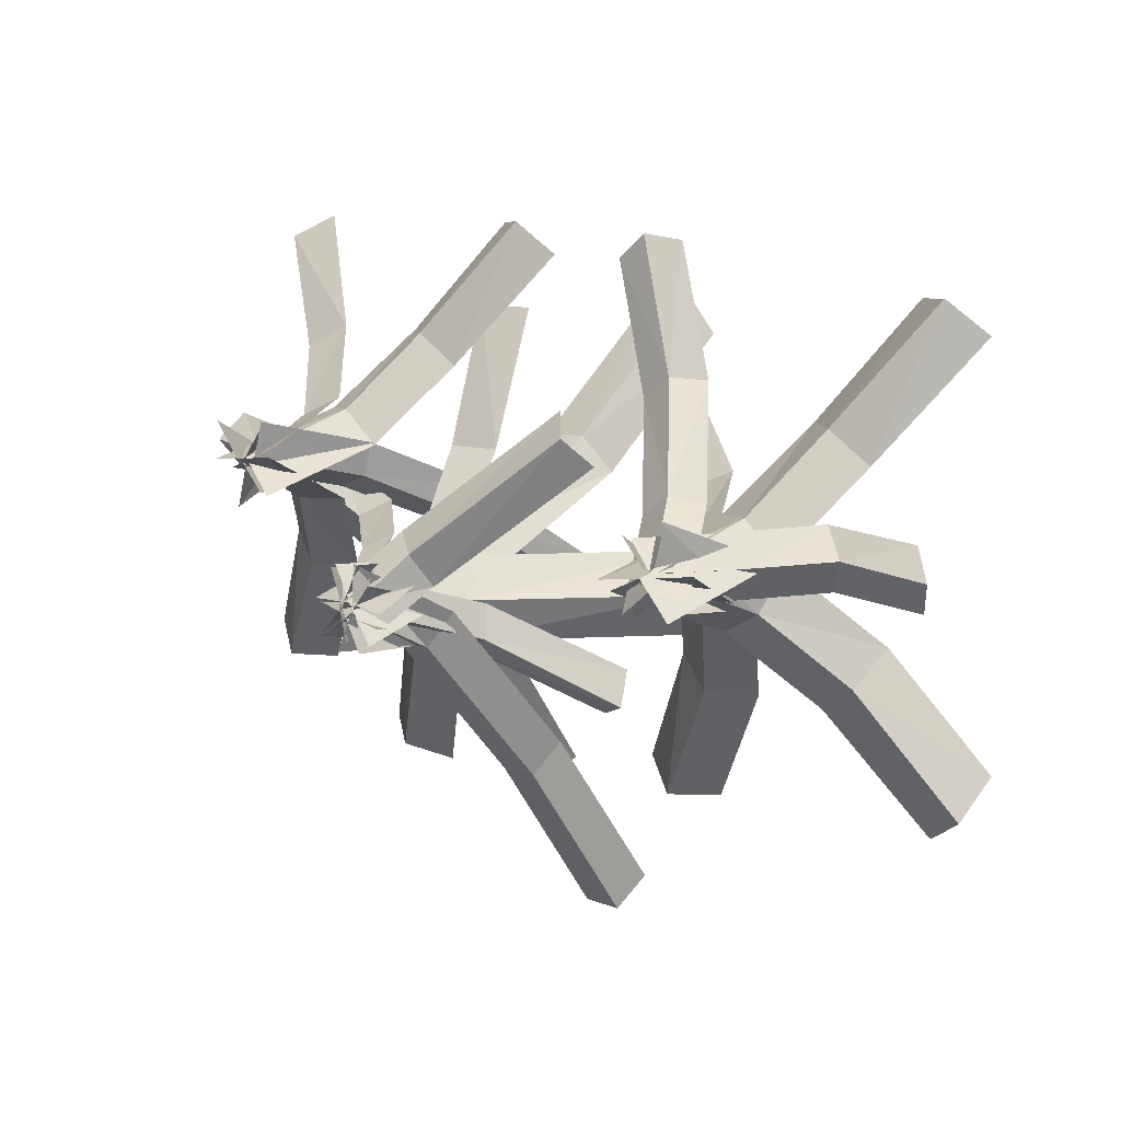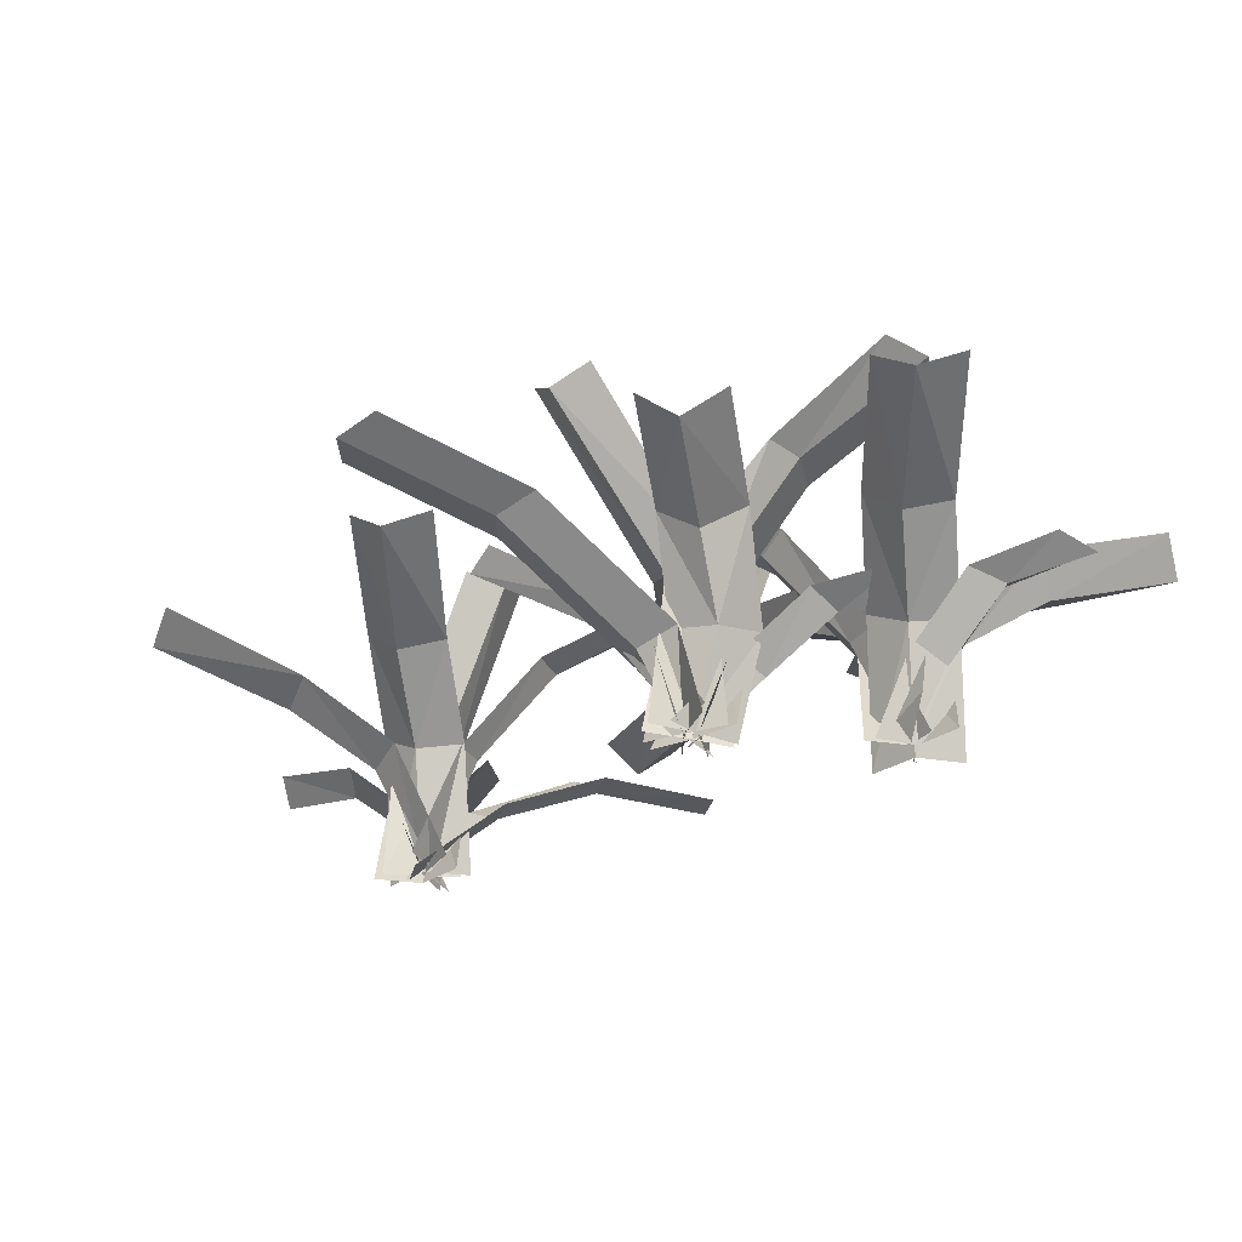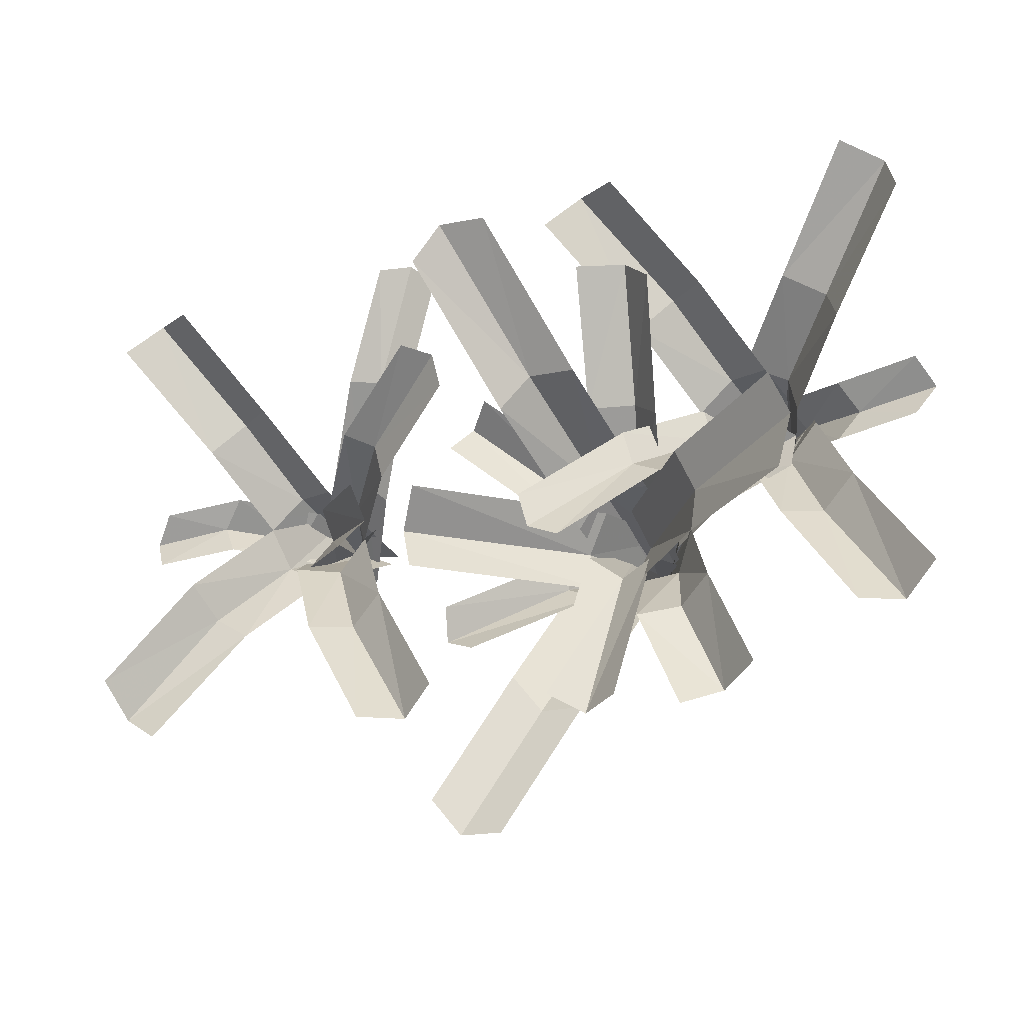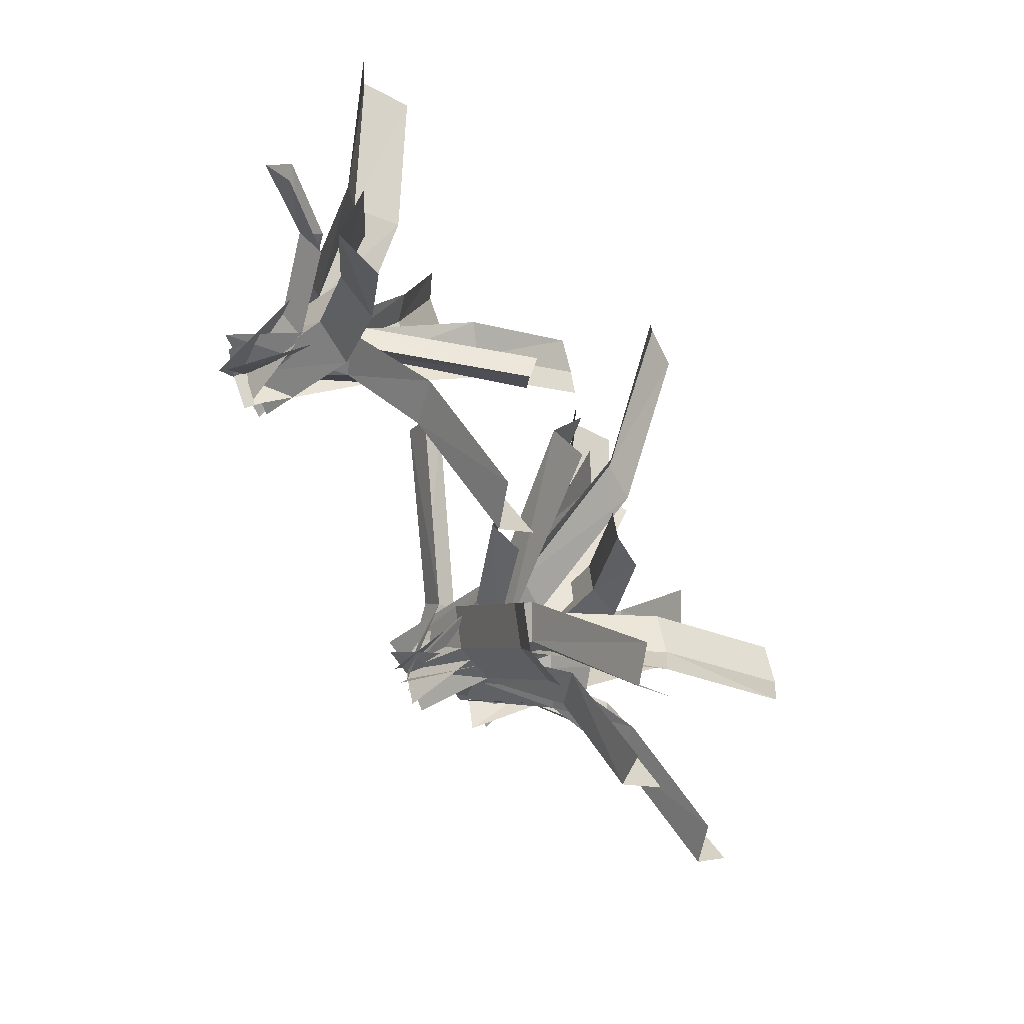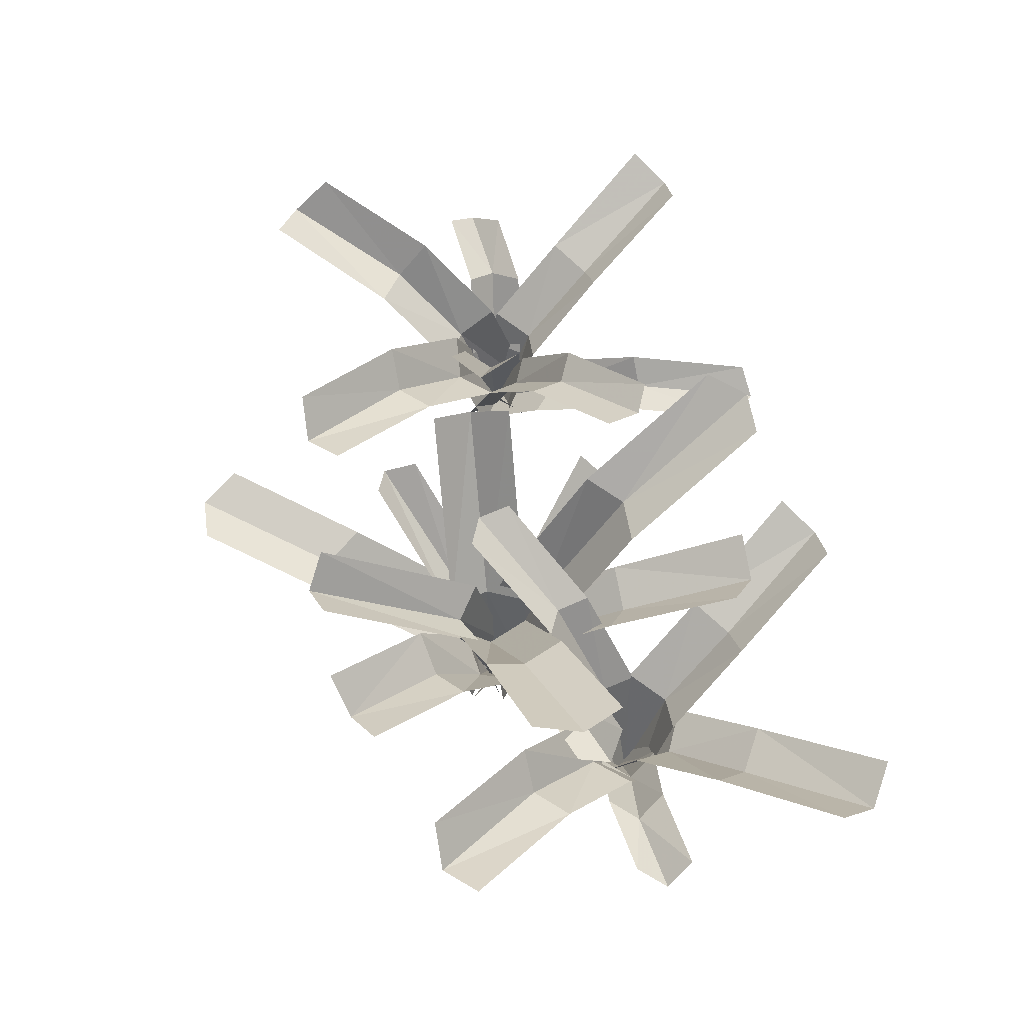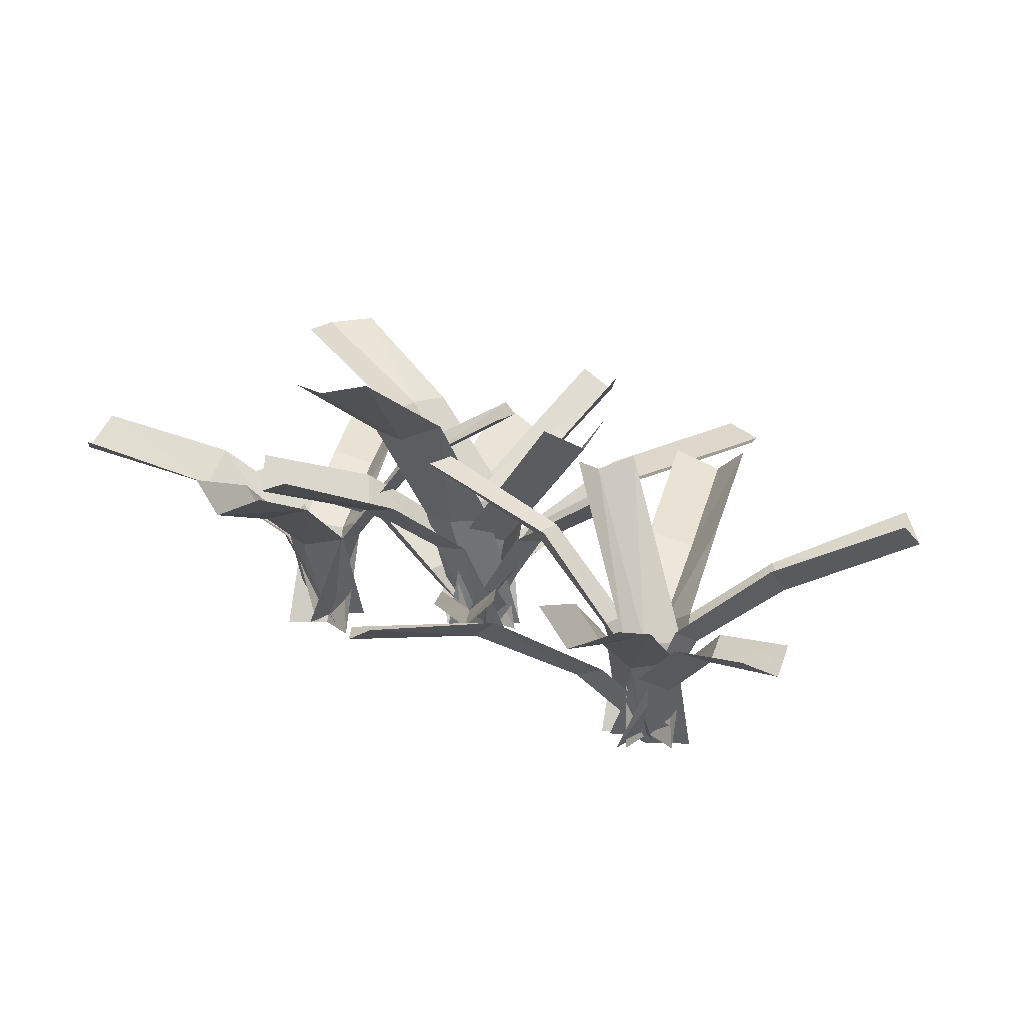
<metadata>
{"format":"obj","ext":"obj","renderer":"f3d","projection":"perspective","resolution":1024,"background":"white","views":[{"elev":5.7,"azim":-138.3,"up":"+Y"},{"elev":-31.3,"azim":38.8,"up":"+Z"},{"elev":-14.9,"azim":20.2,"up":"+Y"},{"elev":-59.8,"azim":-64.3,"up":"+Y"},{"elev":62.4,"azim":81.9,"up":"+Z"},{"elev":18.0,"azim":-127.0,"up":"+Z"}]}
</metadata>
<code>
g Wuge09_building_wuge_25
v -4.901 -9.527 -0.004528
v -11.69 -21.59 24.53
v 2.787 -21.48 27.11
v 7.6 -17.26 -0.004513
v -5.787 5.149 -0.004538
v -20.77 -10.24 26.7
v -11.69 -21.59 24.53
v -28 -62.63 53.87
v -13.53 -62.51 56.45
v 2.787 -21.48 27.11
v -37.09 -51.27 56.04
v -20.77 -10.24 26.7
v -0.8339 -8.462 -0.004525
v 6.861 -9.701 45.23
v 0.4414 3.527 45.33
v -7.254 4.765 -0.004539
v -7.939 -21.33 -0.004524
v -0.2439 -22.57 45.44
v 6.861 -9.701 45.23
v 31.79 -1.51 80.43
v 25.37 11.72 80.53
v 0.4414 3.527 45.33
v 30.24 -14.08 80.65
v -0.2439 -22.57 45.44
v -1.591 -10.06 -0.004525
v 11 -14.2 27.1
v 16.16 -0.1421 29.22
v 3.863 3.591 -0.004528
v -15.89 -13.47 -0.004536
v -3.593 -17.2 29.76
v 11 -14.2 27.1
v 17.45 -30.25 47.74
v 28.31 -21.86 55
v 16.16 -0.1421 29.22
v 5.197 -33.9 56.56
v -3.593 -17.2 29.76
v -4.088 -6.492 -0.004529
v -9.127 11.06 45.7
v -17.23 -1.203 45.94
v -12.19 -18.76 -0.004529
v 10.6 -6.048 -0.004517
v 5.565 11.51 45.34
v -9.127 11.06 45.7
v -20.91 40.13 84.68
v -29.16 28.83 89.19
v -17.23 -1.203 45.94
v -6.219 40.58 85.07
v 5.565 11.51 45.34
v -2.383 -6.311 -0.004528
v -0.09154 10.23 33.24
v -14.84 8.274 35.83
v -16.84 -8.968 -0.004539
v 8.122 -16.6 -0.004513
v 9.971 1.612 40.48
v -0.09154 10.23 33.24
v 4.19 37.56 51.75
v -10.63 36.71 55.95
v -14.84 8.274 35.83
v 14.03 31.01 61.78
v 9.971 1.612 40.48
v -4.775 -7.372 0.8598
v -16.14 7.6 12.49
v -19.44 -2.208 19.63
v -6.948 -19.27 2.116
v 6.882 -4.677 2.528
v -7.273 13.78 18.74
v -61.91 42.58 28.27
v -67.1 34.28 37.06
v -19.44 -2.208 19.63
v -16.14 7.6 12.49
v -54.93 50.28 36.17
v -7.273 13.78 18.74
v -5.21 -8.343 -0.004529
v -16.75 -8.021 36.62
v -10.52 -21.27 40.27
v 1.188 -21.58 -0.004516
v 1.917 4.515 -0.004531
v -9.782 4.83 40.35
v -64.58 -6.754 83.28
v -59.43 -19.98 90.41
v -10.52 -21.27 40.27
v -16.75 -8.021 36.62
v -58.7 6.116 90.49
v -9.782 4.83 40.35
v -3.532 -10.53 -0.004527
v -2.637 -19.24 46.09
v 8.421 -13.6 49.67
v 8.488 -7.047 -0.004518
v -11.85 -1.006 -0.004539
v -12.74 -12.35 50.71
v -3.846 -69.32 82.28
v 7.261 -64.96 88.85
v 8.421 -13.6 49.67
v -2.637 -19.24 46.09
v -13.9 -63.71 89.89
v -12.74 -12.35 50.71
v -5.215 -8.973 3.725
v -24.55 -19.29 36.33
v -13.88 -22.8 38.88
v 5.276 -12.98 5.38
v -4.006 1.295 4.611
v -23.17 -8.524 38.15
v -58.7 -39.02 58.97
v -48.83 -42.16 63.28
v -13.88 -22.8 38.88
v -24.55 -19.29 36.33
v -58.12 -27.88 62.55
v -23.17 -8.524 38.15
v 11.45 7.14 19.94
v 31.12 15.12 37.41
v 21.88 20.33 42.78
v 1.749 12.18 24.17
v 29.82 3.81 41.18
v 9.692 -4.342 22.58
v 34.15 -60.8 60.09
v 45.78 -53.68 68.82
v 22.66 -65.72 70.38
v -0.2326 -7.335 -0.6847
v 11.45 7.14 19.94
v 1.749 12.18 24.17
v -10.59 -2.236 0.07659
v 9.692 -4.342 22.58
v -2.416 -18.72 0.07631
v 54.99 25.28 39.89
v 46.24 30.47 46.39
v 54.18 13.95 44.8
v 5.945 81.12 66.96
v -8.775 80.21 73.13
v 16.12 73 76.23
v -41.13 84.16 112.5
v -49.27 72.12 114.7
v -26.43 84.57 112.5
v 68.35 11.77 106.7
v 61.93 25 106.8
v 64.36 -4.132 106.9
v -50.36 -103 67.49
v -35.88 -102.9 70.07
v -59.44 -91.63 69.66
v 41.18 33.44 -0.004527
v 51.55 46.53 33.24
v 37.85 52.33 35.83
v 27.37 38.49 -0.004538
v 45.01 19.24 -0.004512
v 55.84 33.99 40.48
v 51.55 46.53 33.24
v 69.11 67.9 51.75
v 55.9 74.69 55.95
v 37.85 52.33 35.83
v 74.26 57.27 61.78
v 55.84 33.99 40.48
v 92.73 104.5 66.96
v 79.58 111.2 73.13
v 97.37 92.38 76.23
v 41.25 34.59 -0.004527
v 32.3 48.68 33.24
v 22.31 37.65 35.83
v 31.94 23.21 -0.004538
v 55.91 33.54 -0.004512
v 45.54 48.62 40.48
v 32.3 48.68 33.24
v 17.88 72.29 51.75
v 7.129 62.06 55.95
v 22.31 37.65 35.83
v 29.62 73.66 61.78
v 45.54 48.62 40.48
v -8.958 106.7 66.96
v -19.6 96.44 73.13
v 4.058 107 76.23
v 41.06 34.34 -3.735
v 50.21 20.37 29.51
v 60.03 31.55 32.1
v 50.2 45.85 -3.735
v 26.38 35.17 -3.735
v 36.97 20.24 36.75
v 50.21 20.37 29.51
v 64.97 -3.025 48.02
v 75.57 7.369 52.22
v 60.03 31.55 32.1
v 53.25 -4.564 58.05
v 36.97 20.24 36.75
v 92.3 -36.99 63.23
v 102.8 -26.62 69.4
v 79.29 -37.57 72.5
v 54.27 33.31 19.94
v 75.65 31.69 37.41
v 69.88 40.55 42.78
v 48.03 42.3 24.17
v 69.2 22.23 41.18
v 47.36 23.98 22.58
v 42.2 33.19 -0.6847
v 54.27 33.31 19.94
v 48.03 42.3 24.17
v 35.41 42.53 0.07659
v 47.36 23.98 22.58
v 34.96 24.14 0.07631
v 101.1 36.85 39.89
v 95.78 45.59 46.39
v 95.1 27.27 44.8
v 38.04 34.92 0.6047
v 26.13 27.87 35.25
v 36.67 24.27 35.43
v 48.59 31.32 0.6047
v 34.91 45.61 0.6047
v 23 38.57 34.98
v 26.13 27.87 35.25
v 7.049 13.69 64.8
v 16.91 9.785 68.22
v 36.67 24.27 35.43
v 3.915 24.38 65.09
v 23 38.57 34.98
v -21.39 -9.546 85.9
v -11 -13.22 87.59
v -24.49 1.158 85.88
v -118.1 9.961 -0.004527
v -128.9 -2.806 33.24
v -115.3 -9.02 35.83
v -104.4 4.496 -0.004538
v -121.5 24.27 -0.004512
v -132.8 9.851 40.48
v -128.9 -2.806 33.24
v -147.1 -23.64 51.75
v -134.1 -30.82 55.95
v -115.3 -9.02 35.83
v -151.9 -12.85 61.78
v -132.8 9.851 40.48
v -171.8 -59.54 66.96
v -158.8 -66.63 73.13
v -176.1 -47.24 76.23
v -118.2 8.813 -0.004526
v -109.7 -5.549 33.24
v -99.36 5.174 35.83
v -108.5 19.9 -0.004538
v -132.8 10.31 -0.004511
v -122.9 -5.084 40.48
v -109.7 -5.549 33.24
v -95.99 -29.59 51.75
v -84.93 -19.68 55.95
v -99.36 5.174 35.83
v -107.8 -30.6 61.78
v -122.9 -5.084 40.48
v -70.21 -64.74 66.96
v -59.26 -54.86 73.13
v -83.23 -64.74 76.23
v -118 9.057 -3.735
v -126.7 23.29 29.51
v -136.9 12.42 32.1
v -127.5 -2.171 -3.735
v -103.4 7.775 -3.735
v -113.5 23.02 36.75
v -126.7 23.29 29.51
v -140.8 47.13 48.02
v -151.7 37.06 52.22
v -136.9 12.42 32.1
v -129 48.31 58.05
v -113.5 23.02 36.75
v -167.1 81.91 63.23
v -177.9 71.87 69.4
v -154 82.09 72.5
v -131.2 10.48 19.94
v -152.5 12.76 37.41
v -147 3.729 42.78
v -125.2 1.316 24.17
v -145.8 22.02 41.18
v -124 19.61 22.58
v -119.1 10.24 -0.6847
v -131.2 10.48 19.94
v -125.2 1.316 24.17
v -112.6 0.6975 0.07659
v -124 19.61 22.58
v -111.6 19.07 0.07631
v -178.1 8.369 39.89
v -173 -0.5208 46.39
v -171.8 17.77 44.8
v -115 8.383 0.6047
v -102.9 15.06 35.25
v -113.3 18.99 35.43
v -125.4 12.31 0.6047
v -112.2 -2.4 0.6047
v -100.1 4.28 34.98
v -102.9 15.06 35.25
v -83.38 28.67 64.8
v -93.12 32.86 68.22
v -113.3 18.99 35.43
v -80.57 17.88 65.09
v -100.1 4.28 34.98
v -54.25 51.02 85.9
v -64.52 55.01 87.59
v -51.47 40.23 85.88
v -118.4 8.851 -0.7304
v -114.4 6.892 29.62
v -117.8 18.21 32.02
v -121.4 20.19 -1.241
v -125.8 -0.192 -1.98
v -122.2 -2.168 31.34
v -79.4 -1.174 80.74
v -82.41 9.972 86.01
v -117.8 18.21 32.02
v -114.4 6.892 29.62
v -86.79 -10.41 85.33
v -122.2 -2.168 31.34
v -120.6 5.747 -3.172
v -106.5 29.29 22.09
v -116.4 26.71 26.35
v -130.6 3.103 0.9266
v -111.7 -1.009 -3.333
v -97.69 22.44 21.68
v -106.5 29.29 22.09
v -92.82 60.41 38.93
v -101.6 59.52 45.78
v -116.4 26.71 26.35
v -83.88 53.76 39.04
v -97.69 22.44 21.68
v -80.1 100.6 43.22
v -89.58 98.65 48.76
v -71.26 93.8 43.06
f 1 2 3
f 3 4 1
f 5 6 2
f 2 1 5
f 7 8 9
f 9 10 7
f 11 8 7
f 7 12 11
f 13 14 15
f 15 16 13
f 17 18 14
f 14 13 17
f 19 20 21
f 21 22 19
f 23 20 19
f 19 24 23
f 25 26 27
f 27 28 25
f 29 30 26
f 26 25 29
f 31 32 33
f 33 34 31
f 35 32 31
f 31 36 35
f 37 38 39
f 39 40 37
f 41 42 38
f 38 37 41
f 43 44 45
f 45 46 43
f 47 44 43
f 43 48 47
f 49 50 51
f 51 52 49
f 53 54 50
f 50 49 53
f 55 56 57
f 57 58 55
f 59 56 55
f 55 60 59
f 61 62 63
f 63 64 61
f 65 66 62
f 62 61 65
f 67 68 69
f 69 70 67
f 71 67 70
f 70 72 71
f 73 74 75
f 75 76 73
f 77 78 74
f 74 73 77
f 79 80 81
f 81 82 79
f 83 79 82
f 82 84 83
f 85 86 87
f 87 88 85
f 89 90 86
f 86 85 89
f 91 92 93
f 93 94 91
f 95 91 94
f 94 96 95
f 97 98 99
f 99 100 97
f 101 102 98
f 98 97 101
f 103 104 105
f 105 106 103
f 107 103 106
f 106 108 107
f 109 110 111
f 111 112 109
f 113 110 109
f 109 114 113
f 115 116 33
f 33 32 115
f 35 117 115
f 115 32 35
f 118 119 120
f 120 121 118
f 122 119 118
f 118 123 122
f 110 124 125
f 125 111 110
f 126 124 110
f 110 113 126
f 127 128 57
f 57 56 127
f 129 127 56
f 56 59 129
f 44 130 131
f 131 45 44
f 132 130 44
f 44 47 132
f 20 133 134
f 134 21 20
f 135 133 20
f 20 23 135
f 8 136 137
f 137 9 8
f 138 136 8
f 8 11 138
f 139 140 141
f 141 142 139
f 143 144 140
f 140 139 143
f 145 146 147
f 147 148 145
f 149 146 145
f 145 150 149
f 151 152 147
f 147 146 151
f 153 151 146
f 146 149 153
f 154 155 156
f 156 157 154
f 158 159 155
f 155 154 158
f 160 161 162
f 162 163 160
f 164 161 160
f 160 165 164
f 166 167 162
f 162 161 166
f 168 166 161
f 161 164 168
f 169 170 171
f 171 172 169
f 173 174 170
f 170 169 173
f 175 176 177
f 177 178 175
f 179 176 175
f 175 180 179
f 181 182 177
f 177 176 181
f 183 181 176
f 176 179 183
f 184 185 186
f 186 187 184
f 188 185 184
f 184 189 188
f 190 191 192
f 192 193 190
f 194 191 190
f 190 195 194
f 185 196 197
f 197 186 185
f 198 196 185
f 185 188 198
f 199 200 201
f 201 202 199
f 203 204 200
f 200 199 203
f 205 206 207
f 207 208 205
f 209 206 205
f 205 210 209
f 206 211 212
f 212 207 206
f 213 211 206
f 206 209 213
f 214 215 216
f 216 217 214
f 218 219 215
f 215 214 218
f 220 221 222
f 222 223 220
f 224 221 220
f 220 225 224
f 226 227 222
f 222 221 226
f 228 226 221
f 221 224 228
f 229 230 231
f 231 232 229
f 233 234 230
f 230 229 233
f 235 236 237
f 237 238 235
f 239 236 235
f 235 240 239
f 241 242 237
f 237 236 241
f 243 241 236
f 236 239 243
f 244 245 246
f 246 247 244
f 248 249 245
f 245 244 248
f 250 251 252
f 252 253 250
f 254 251 250
f 250 255 254
f 256 257 252
f 252 251 256
f 258 256 251
f 251 254 258
f 259 260 261
f 261 262 259
f 263 260 259
f 259 264 263
f 265 266 267
f 267 268 265
f 269 266 265
f 265 270 269
f 260 271 272
f 272 261 260
f 273 271 260
f 260 263 273
f 274 275 276
f 276 277 274
f 278 279 275
f 275 274 278
f 280 281 282
f 282 283 280
f 284 281 280
f 280 285 284
f 281 286 287
f 287 282 281
f 288 286 281
f 281 284 288
f 289 290 291
f 291 292 289
f 293 294 290
f 290 289 293
f 295 296 297
f 297 298 295
f 299 295 298
f 298 300 299
f 301 302 303
f 303 304 301
f 305 306 302
f 302 301 305
f 307 308 309
f 309 310 307
f 311 308 307
f 307 312 311
f 308 313 314
f 314 309 308
f 315 313 308
f 308 311 315

</code>
